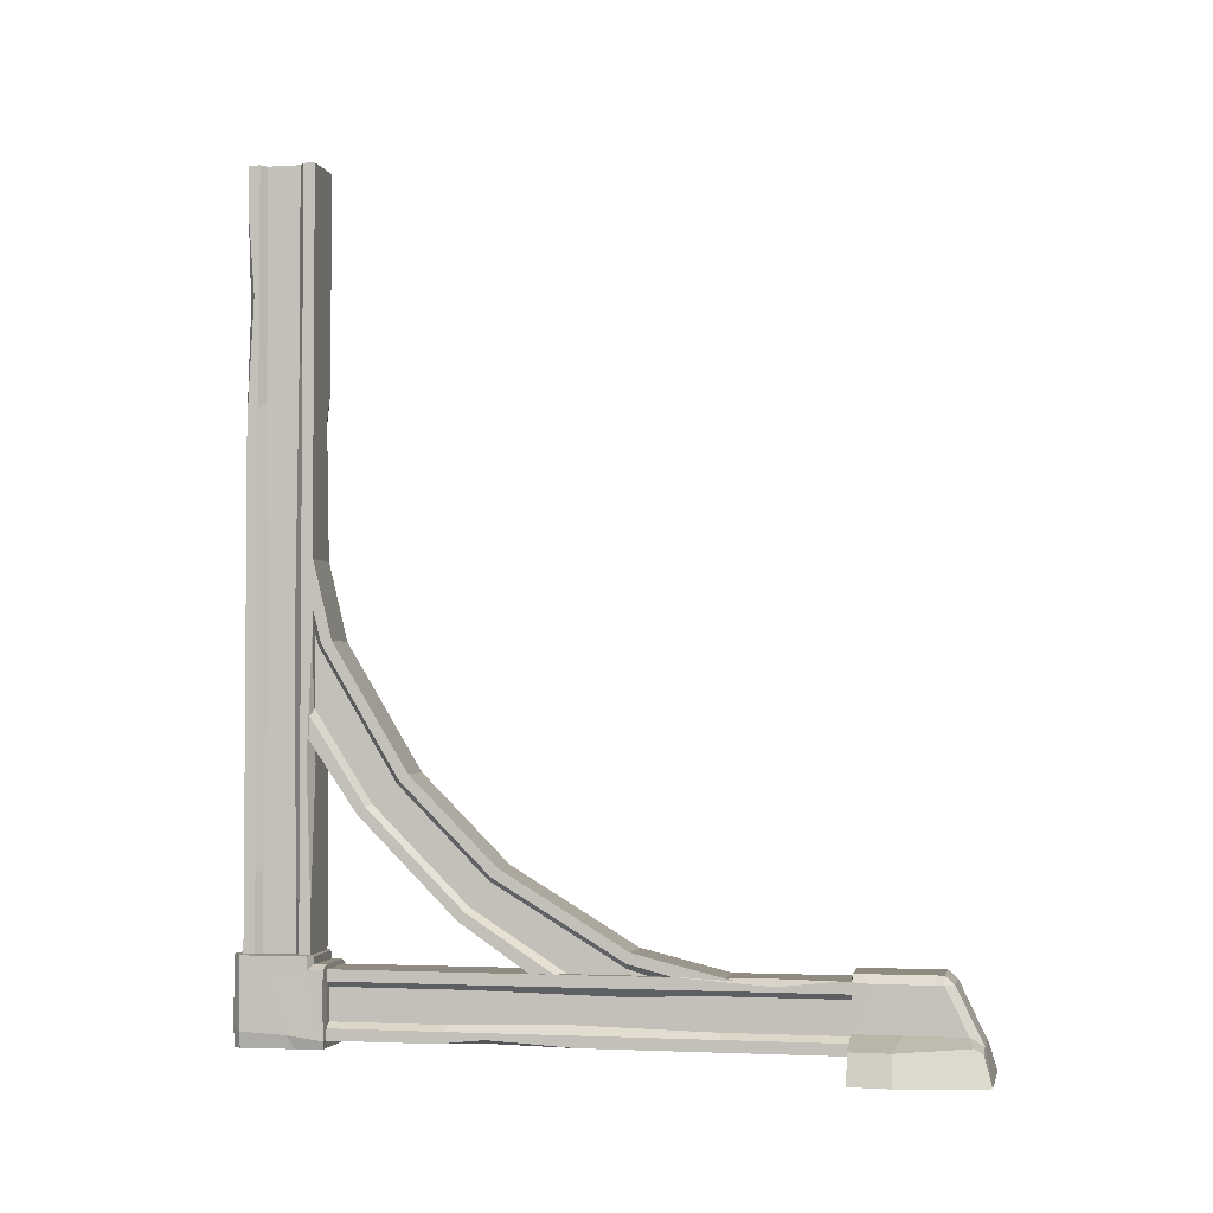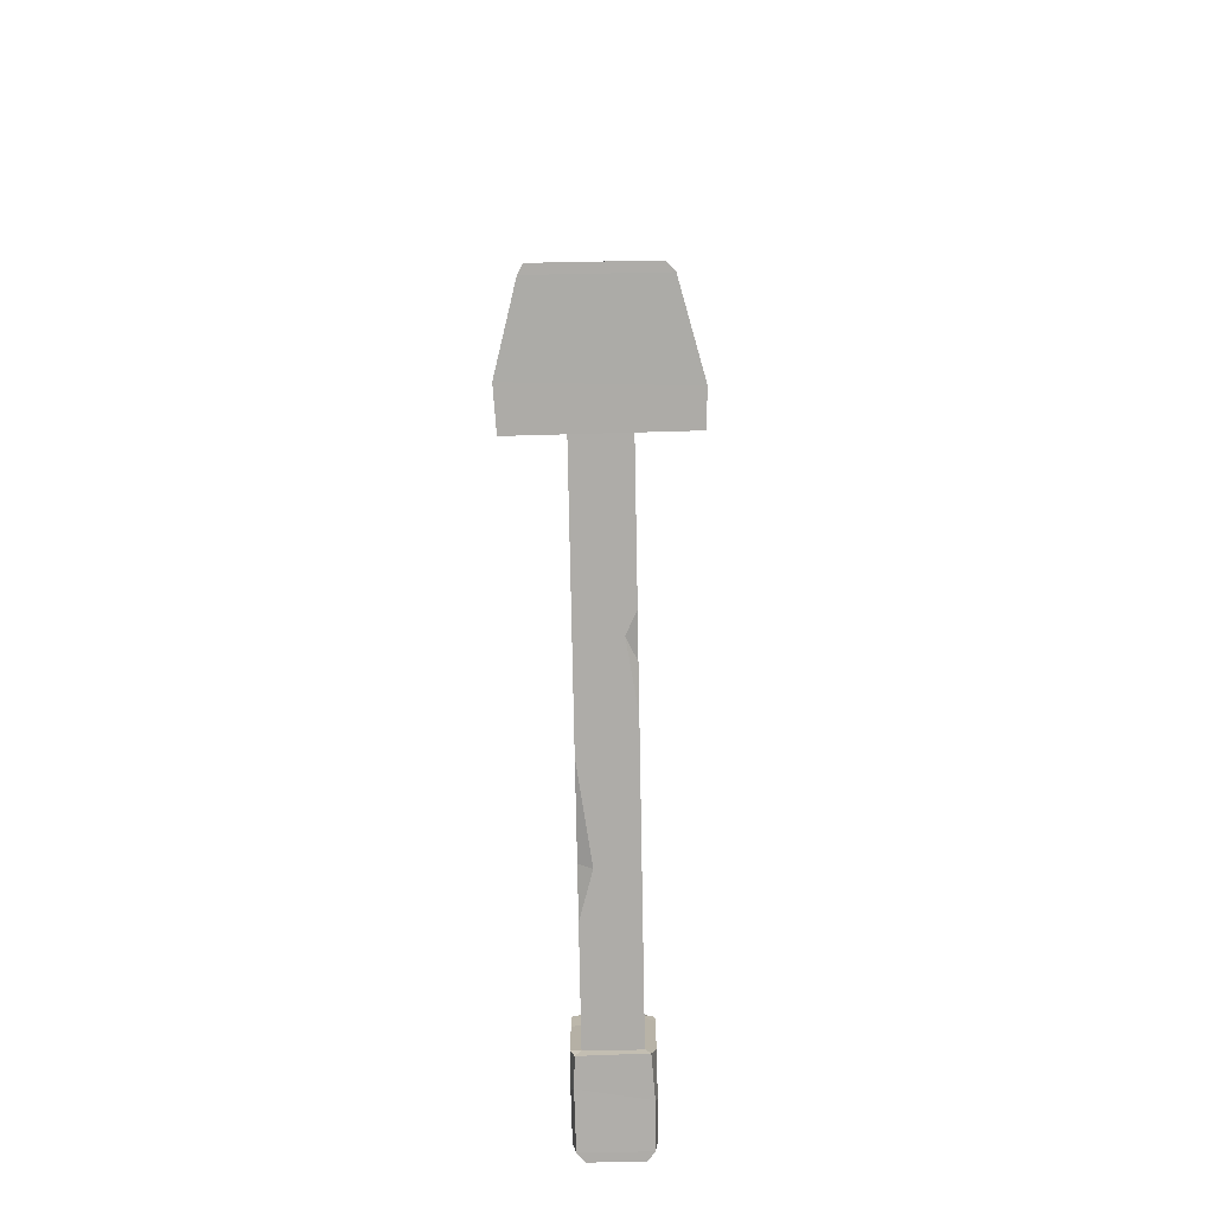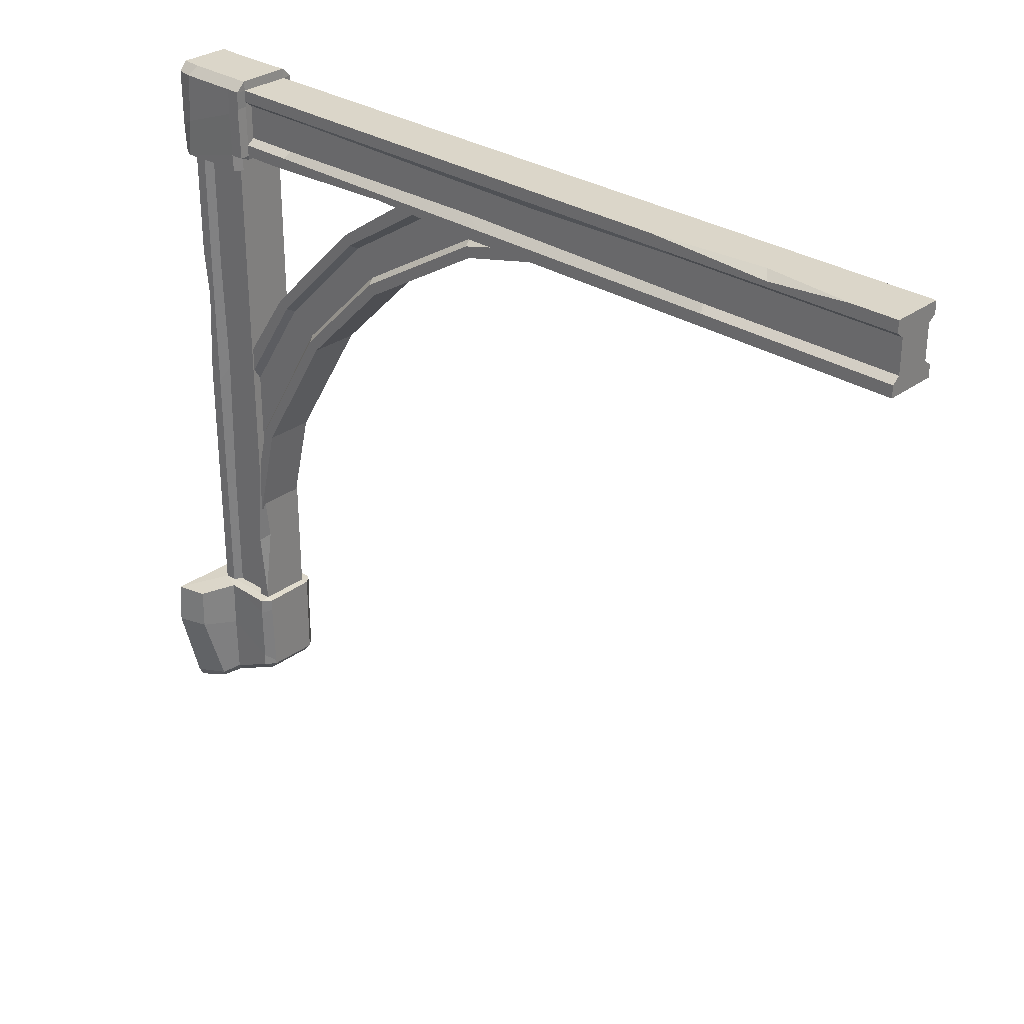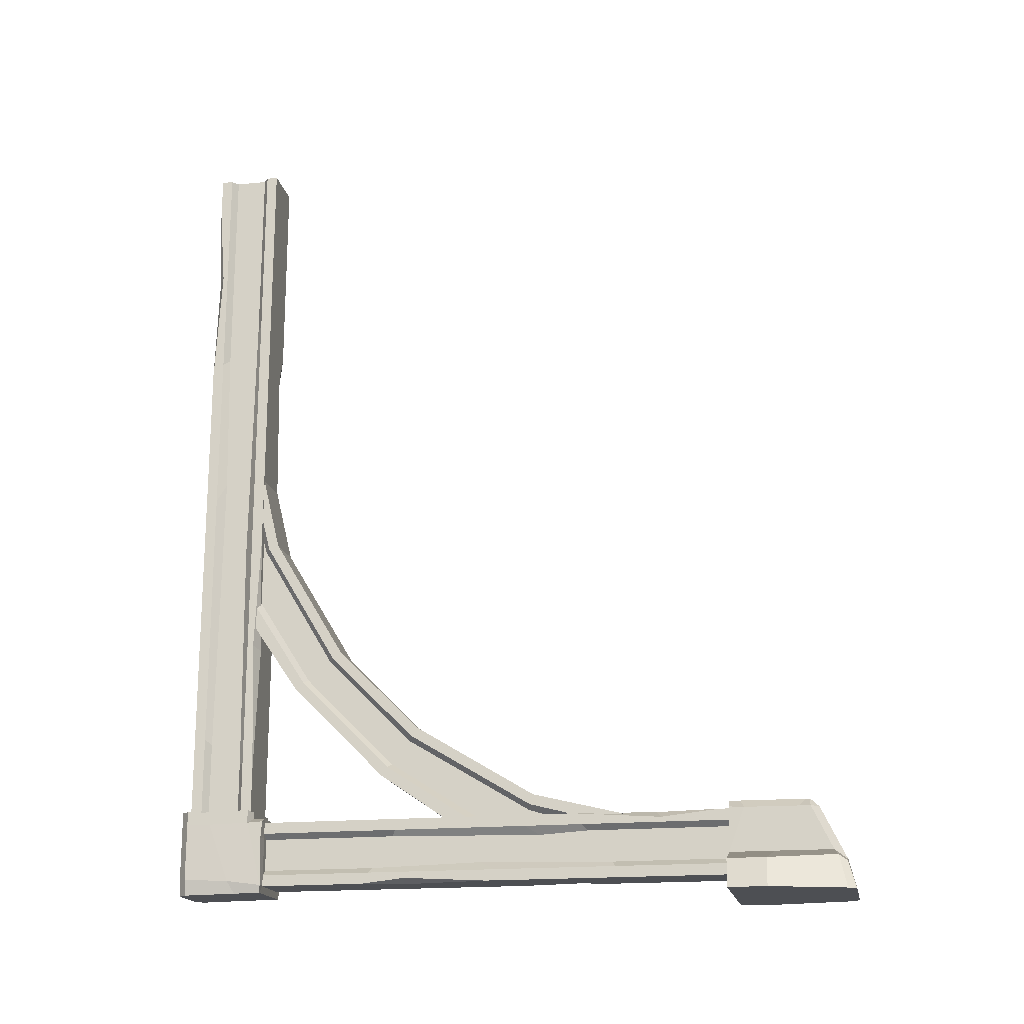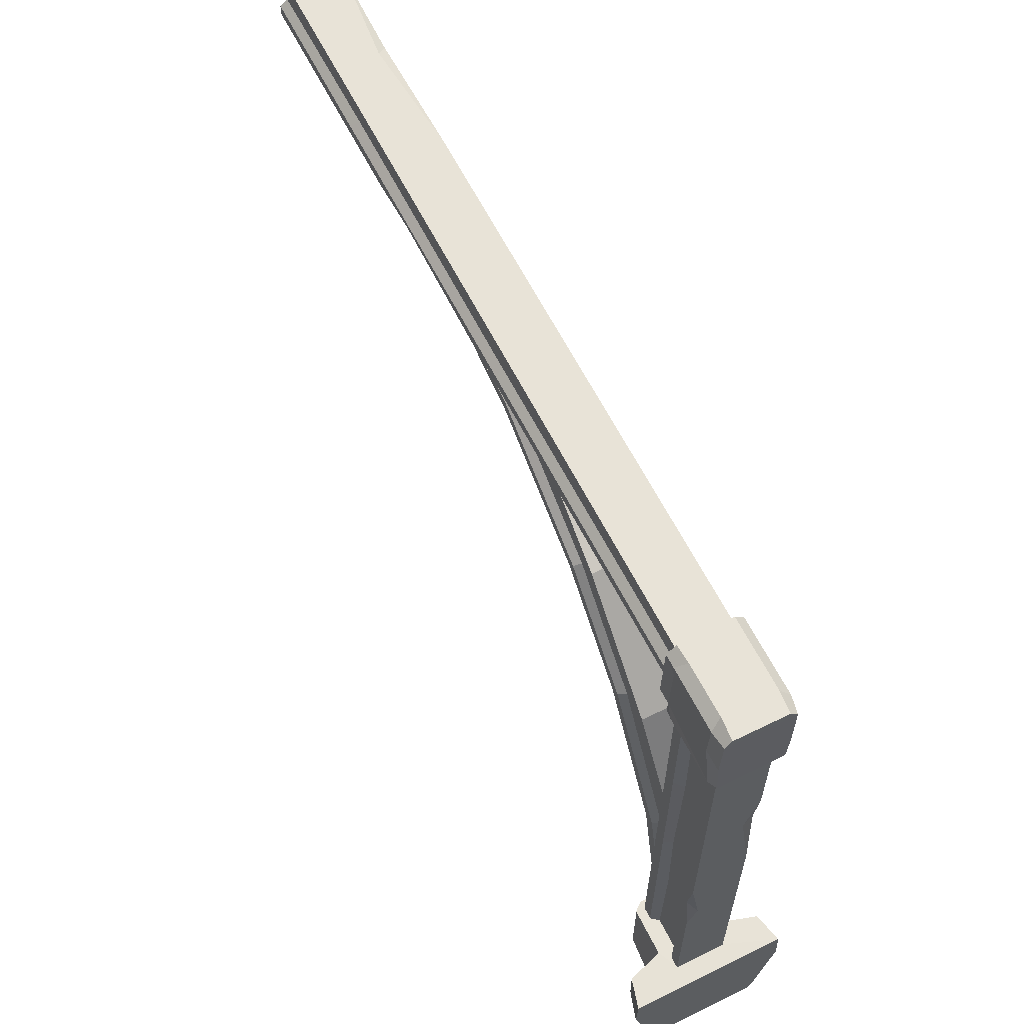
<metadata>
{"format":"obj","ext":"obj","renderer":"f3d","projection":"perspective","resolution":1024,"background":"white","views":[{"elev":-2.6,"azim":-78.1,"up":"+Z"},{"elev":-76.8,"azim":1.1,"up":"+Z"},{"elev":29.9,"azim":-46.8,"up":"+Y"},{"elev":-18.0,"azim":-78.9,"up":"+Z"},{"elev":61.7,"azim":153.5,"up":"+Y"}]}
</metadata>
<code>
v -15 334.3 0
v -15 334.3 500
v -15 374.3 0
v -15 374.3 500
v 15 374.3 -0
v 15 374.3 500
v 15 334.3 -0
v 15 334.3 500
v 15 367.5 -0
v 15 367.5 500
v -15 367.5 500
v -15 367.5 0
v -15 341.2 0
v -15 341.2 500
v 15 341.2 500
v 15 341.2 -0
v 10.62 344.5 500
v -10.62 344.5 500
v -10.62 344.5 0
v 10.62 344.5 -0
v -10.62 364.2 0
v -10.62 364.2 500
v 10.62 364.2 500
v 10.62 364.2 -0
v -15 334.3 74.1
v -15 374.3 100.2
v 15 374.3 95.61
v 15 334.3 69.51
v 15 367.5 91.14
v -15 367.5 95.72
v -15 341.2 78.57
v 15 341.2 73.98
v -10.62 344.5 80.08
v 10.62 346.2 74.81
v -10.62 364.2 92.87
v 10.62 362.5 91.65
v -15 367.5 358.9
v 15 341.2 408.2
v -10.62 344.5 383.3
v 10.62 362.4 383.8
v -15 334.3 392.8
v -15 374.3 351.9
v 15 374.3 374.3
v 15 334.3 415.2
v 15 367.5 381.4
v -15 341.2 385.8
v 10.62 346.3 403.9
v -10.62 364.2 363.3
v -15 334.3 227.4
v -15 374.3 266.6
v 15 374.3 263.9
v 15 334.3 224.7
v 15 367.5 257.2
v -15 341.2 234.1
v 10.62 344.5 235.1
v -10.62 362.3 271.6
v -15 367.5 259.9
v 15 341.2 231.4
v -10.62 346.4 221.6
v 10.62 364.2 254.3
v -15 374.3 473.1
v -9.454 374.3 419.9
v -15 370.5 424.5
v -7.584 334.3 155.2
v -15 337.3 157.4
v 15 334.3 253.3
v 15 334.3 370.7
v 9.135 334.3 354.4
v 15 338 336.7
v -14.22 336.8 253.3
v -14.22 336.8 282.1
v 14.22 336.8 282.1
v 14.22 336.8 253.3
v -10.07 336.8 237.9
v -14.22 329.2 223.5
v -10.07 332.2 222.5
v 14.22 329.2 223.5
v 10.07 336.8 237.9
v -14.22 323 225.5
v -10.07 336.8 191.1
v 14.22 323 225.5
v 10.07 332.2 222.5
v 10.07 336.8 191.1
v -14.22 282.8 146.3
v 10.07 285.3 144.4
v -10.07 285.3 144.4
v 14.22 282.8 146.3
v 14.22 336.8 184.2
v -14.22 336.8 184.2
v 14.22 336.8 170
v -14.22 336.8 170
v -10.07 300 133.1
v -14.22 302.5 131.2
v -14.22 277.7 150.3
v 14.22 302.5 131.2
v 10.07 300 133.1
v -14.22 307.7 127.3
v 14.22 277.7 150.3
v 14.22 307.7 127.3
v 14.22 122.6 39.07
v 14.22 93.77 39.07
v -14.22 93.77 39.07
v -14.22 122.6 39.07
v 10.07 138 39.07
v 14.22 152.4 46.71
v 10.07 153.4 43.69
v -14.22 152.4 46.71
v -10.07 138 39.07
v 14.22 150.4 52.89
v 10.07 184.8 39.07
v -14.22 150.4 52.89
v -10.07 153.4 43.69
v -10.07 184.8 39.07
v 14.22 229.6 93.1
v -10.07 231.5 90.59
v 10.07 231.5 90.59
v -14.22 229.6 93.1
v -14.22 191.7 39.07
v 14.22 191.7 39.07
v -14.22 205.9 39.07
v 14.22 205.9 39.07
v 10.07 242.7 75.88
v 14.22 244.7 73.37
v 14.22 225.6 98.24
v -14.22 244.7 73.37
v -10.07 242.7 75.88
v 14.22 248.6 68.23
v -14.22 225.6 98.24
v -14.22 248.6 68.23
v -15.19 332.1 42.69
v -20.44 334.5 39.75
v -20.44 334.5 47.79
v -14.59 332.1 47.03
v 20.43 334.5 39.75
v 15.78 332.1 42.69
v 20.43 334.5 47.79
v 14.49 332.1 47.79
v 14.58 379.7 36.6
v 20.43 374.6 39.75
v 15.19 379.7 47.09
v 20.43 374.6 47
v -20.44 374.6 39.75
v -15.19 379.7 37.34
v -20.44 374.6 47.79
v -15.19 379.7 47.79
v -15.19 379.7 6.96
v -20.44 374.6 4.547
v -18.52 374.6 -5.116
v -14.09 379.7 -5.116
v 20.43 374.6 4.547
v 14.47 379.7 7.383
v 19.11 374.6 -5.116
v 15.35 379.7 -5.116
v 20.43 324.6 0.1604
v 17.92 324.6 -4.471
v -20.44 324.6 0.1604
v -18.19 325.4 -4.471
v -14.86 334.8 47.79
v 14.86 334.8 47.79
v 14.86 374.3 47.79
v -14.86 374.3 47.79
v -20.44 364.1 47.05
v 20.43 372.4 47
v -18.93 341.9 -4.677
v 19.53 348.6 -4.615
v 20.01 367.7 39.15
v -20.45 359.6 39.18
v 20.8 352.6 5.142
v -20.7 346.4 3.189
v 14.86 371.8 47.79
v -14.86 364.7 47.79
v 15.19 325.3 42.69
v 20.43 325.4 40.28
v -20.44 324.6 40.28
v -15.19 324.6 42.69
v -14.86 324.6 0.4852
v 14.86 324.6 0.4852
v 14.86 324.6 39.96
v -14.86 324.6 39.96
v -20.44 325.4 29.75
v 20.8 325.4 35.41
v 14.86 324.6 37.49
v -14.86 324.6 30.4
v 15.19 21.2 44.44
v 20.44 18.79 39.75
v -20.43 18.79 39.75
v -15.78 21.2 44.44
v -14.58 -26.47 39.58
v -20.43 -21.33 39.58
v 20.44 -21.33 39.58
v 15.19 -26.47 39.58
v 15.19 -42 6.96
v 20.44 -34.24 12.86
v 29.42 -46.71 -12.05
v -20.43 -34.24 12.7
v -14.47 -42 7.383
v -32.12 -46.71 -12.05
v -20.43 28.64 12.7
v -45.65 28.64 -11.4
v 20.44 28.64 12.48
v 46.31 27.88 -11.4
v -14.86 -21.01 44.44
v 14.86 -21.01 44.44
v 20.45 -6.366 39.58
v -20.01 -14.4 39.58
v 47.13 8.061 -11.61
v -46.97 4.664 -11.55
v -20.8 0.6985 12.7
v 20.7 6.824 12.75
v -14.86 -18.54 44.44
v 14.86 -11.46 44.44
v -15.19 27.94 44.44
v -20.43 27.85 40.28
v 20.44 28.64 40.28
v 15.19 28.64 44.44
v 14.86 28.64 0.4852
v -14.86 28.64 0.4852
v -14.86 28.64 39.96
v 14.86 28.64 39.96
v 28.61 -42 4.442
v 30.47 -36.86 6.528
v 34.04 -41.57 -12.05
v 41.77 28.64 5.628
v 42 6.824 4.661
v -30.52 -36.86 8.331
v -27.28 -42 4.865
v -34.91 -41.57 -12.05
v -42.02 4.93 6.12
v -41.55 28.64 6.12
v -15 334.3 0
v -15 13.72 0
v -15 334.3 40
v -15 13.72 40
v 15 334.3 40
v 15 13.72 40
v 15 334.3 -0
v 15 13.72 -0
v 15 334.3 33.15
v 15 13.72 33.15
v -15 13.72 33.15
v -15 334.3 33.15
v -15 334.3 6.852
v -15 13.72 6.852
v 15 13.72 6.852
v 15 334.3 6.852
v 10.62 13.72 10.19
v -10.62 13.72 10.19
v -10.62 334.3 10.19
v 10.62 334.3 10.19
v -10.62 334.3 29.81
v -10.62 13.72 29.81
v 10.62 13.72 29.81
v 10.62 334.3 29.81
v -15 260.2 0
v -15 234.2 40
v 15 238.7 40
v 15 264.8 -0
v 15 243.2 33.15
v -15 238.6 33.15
v -15 255.8 6.852
v 15 260.4 6.852
v -10.62 254.3 10.19
v 10.62 259.5 11.87
v -10.62 241.5 29.81
v 10.62 242.7 28.13
v -15 119.5 33.15
v 15 82.54 6.852
v -10.62 101.2 10.19
v 10.62 100.8 28.04
v -15 94.1 0
v -15 124.8 40
v 15 107.9 40
v 15 77.29 -0
v 15 102.7 33.15
v -15 99.35 6.852
v 10.62 85.81 11.96
v -10.62 116.2 29.81
v -15 180 0
v -15 150.6 40
v 15 152.6 40
v 15 182 -0
v 15 157.6 33.15
v -15 174.9 6.852
v 10.62 174.2 10.19
v -10.62 146.8 27.94
v -15 155.6 33.15
v 15 176.9 6.852
v -10.62 184.3 12.06
v 10.62 159.8 29.81
v -15 33.86 40
v -9.454 73.77 40
v -15 70.31 36.16
v -7.584 234.1 0
v -15 232.5 2.994
v 15 160.6 -0
v 15 110.7 -0
v 9.135 122.9 -0
v 15 136.2 3.608
f 21 35 30 12
f 3 26 27 5
f 9 29 36 24
f 7 28 25 1
f 22 23 10 11
f 24 21 12 9
f 13 31 33 19
f 14 15 17 18
f 20 34 32 16
f 16 13 19 20
f 5 27 29 9
f 11 10 6 4
f 12 30 26 3
f 9 12 3 5
f 1 25 31 13
f 2 8 15 14
f 16 32 28 7
f 7 1 13 16
f 22 48 39 18
f 17 23 22 18
f 20 24 36 34
f 21 24 20 19
f 30 35 56 57
f 27 26 50 51
f 36 29 53 60
f 64 28 52
f 33 31 54 59
f 32 34 55 58
f 29 27 51 53
f 26 30 57 50
f 54 65 49
f 28 32 58 52
f 33 35 21 19
f 34 36 60 55
f 39 48 56 59
f 37 48 22 11
f 6 62 61 4
f 40 45 10 23
f 41 44 8 2
f 39 46 14 18
f 38 47 17 15
f 45 43 6 10
f 63 37 11
f 46 41 2 14
f 44 38 15 8
f 47 40 23 17
f 57 56 48 37
f 51 50 42 43
f 60 53 45 40
f 41 68 67 44
f 59 54 46 39
f 58 55 47 38
f 53 51 43 45
f 50 57 37 42
f 54 49 41 46
f 52 58 69 66
f 55 60 40 47
f 59 56 35 33
f 42 63 62
f 62 63 61
f 25 64 65
f 65 64 49
f 31 25 65
f 31 65 54
f 64 52 49
f 25 28 64
f 69 68 66
f 67 68 69
f 49 52 66 68
f 49 68 41
f 69 38 44 67
f 69 58 38
f 43 42 62 6
f 63 11 4 61
f 42 37 63
f 75 70 74 76
f 78 73 77 82
f 70 75 79 71
f 80 76 74
f 81 72 71 79
f 78 82 83
f 84 75 76 86
f 72 81 77 73
f 85 82 77 87
f 92 93 125 126
f 84 86 115 117
f 79 75 84 94
f 80 92 86 76
f 95 96 122 123
f 85 87 114 116
f 89 93 92 80
f 91 97 93 89
f 98 81 79 94
f 83 82 85 96
f 77 81 98 87
f 90 99 97 91
f 83 96 95 88
f 88 95 99 90
f 93 97 129 125
f 94 84 117 128
f 86 92 126 115
f 97 99 127 129
f 98 94 128 124
f 96 85 116 122
f 99 95 123 127
f 87 98 124 114
f 105 100 104 106
f 108 103 107 112
f 100 105 109 101
f 110 106 104
f 111 102 101 109
f 108 112 113
f 114 105 106 116
f 102 111 107 103
f 115 112 107 117
f 109 105 114 124
f 110 122 116 106
f 119 123 122 110
f 121 127 123 119
f 128 111 109 124
f 113 112 115 126
f 107 111 128 117
f 120 129 127 121
f 113 126 125 118
f 118 125 129 120
f 158 159 170 171
f 131 130 133 132
f 135 134 136 137
f 139 138 140 141
f 143 142 144 145
f 147 146 149 148
f 151 150 152 153
f 143 138 151 146
f 130 135 137 133
f 134 166 163 136
f 138 143 145 140
f 142 167 162 144
f 146 151 153 149
f 150 168 165 152
f 156 169 164 157
f 132 133 158
f 133 137 159 158
f 137 136 159
f 136 163 170 159
f 141 140 160
f 140 145 161 160
f 145 144 161
f 144 162 171 161
f 148 149 153 152
f 155 157 164 165
f 171 170 160 161
f 163 166 139 141
f 162 167 131 132
f 165 168 154 155
f 164 169 147 148
f 170 163 141 160
f 171 162 132 158
f 164 148 152 165
f 131 167 169 156
f 167 142 147 169
f 142 143 146 147
f 138 139 150 151
f 139 166 168 150
f 166 134 154 168
f 176 177 182 183
f 134 135 172 173
f 130 131 174 175
f 154 134 181
f 135 130 175 172
f 131 180 174
f 156 157 176
f 157 155 177 176
f 155 154 177
f 154 181 182 177
f 173 172 178
f 172 175 179 178
f 175 174 179
f 174 180 183 179
f 183 182 178 179
f 181 134 173
f 180 131 156
f 182 181 173 178
f 183 180 156 176
f 184 187 210 211
f 221 220 194 222
f 226 225 227 197
f 191 188 196 192
f 192 196 197 194
f 225 228 207 227
f 223 224 206 201
f 186 205 210 187
f 189 188 202
f 188 191 203 202
f 191 190 203
f 190 204 211 203
f 199 201 206 207
f 211 210 202 203
f 207 228 229 199
f 206 224 221 222
f 210 205 189 202
f 211 204 185 184
f 185 204 209 200
f 204 190 193 209
f 190 191 192 193
f 188 189 195 196
f 189 205 208 195
f 205 186 198 208
f 216 217 218 219
f 186 187 212 213
f 184 185 214 215
f 198 186 213
f 187 184 215 212
f 214 185 200
f 201 216 200 223
f 201 199 217 216
f 198 217 199 229
f 217 198 213 218
f 213 212 218
f 212 215 219 218
f 215 214 219
f 216 219 214 200
f 193 192 220 221
f 192 194 220
f 222 194 197 227
f 200 209 224 223
f 209 193 221 224
f 206 222 227 207
f 196 195 225 226
f 197 196 226
f 195 208 228 225
f 208 198 229 228
f 250 264 259 241
f 232 255 256 234
f 238 258 265 253
f 236 257 254 230
f 251 252 239 240
f 253 250 241 238
f 242 260 262 248
f 243 244 246 247
f 249 263 261 245
f 245 242 248 249
f 234 256 258 238
f 240 239 235 233
f 241 259 255 232
f 238 241 232 234
f 230 254 260 242
f 231 237 244 243
f 245 261 257 236
f 236 230 242 245
f 251 277 268 247
f 246 252 251 247
f 249 253 265 263
f 250 253 249 248
f 259 264 285 286
f 256 255 279 280
f 265 258 282 289
f 293 257 281
f 262 260 283 288
f 261 263 284 287
f 258 256 280 282
f 255 259 286 279
f 283 294 278
f 257 261 287 281
f 262 264 250 248
f 263 265 289 284
f 268 277 285 288
f 266 277 251 240
f 235 291 290 233
f 269 274 239 252
f 270 273 237 231
f 268 275 243 247
f 267 276 246 244
f 274 272 235 239
f 292 266 240
f 275 270 231 243
f 273 267 244 237
f 276 269 252 246
f 286 285 277 266
f 280 279 271 272
f 289 282 274 269
f 270 297 296 273
f 288 283 275 268
f 287 284 276 267
f 282 280 272 274
f 279 286 266 271
f 283 278 270 275
f 281 287 298 295
f 284 289 269 276
f 288 285 264 262
f 271 292 291
f 291 292 290
f 254 293 294
f 294 293 278
f 260 254 294
f 260 294 283
f 293 281 278
f 254 257 293
f 298 297 295
f 296 297 298
f 278 281 295 297
f 278 297 270
f 298 267 273 296
f 298 287 267
f 272 271 291 235
f 292 240 233 290
f 271 266 292

</code>
